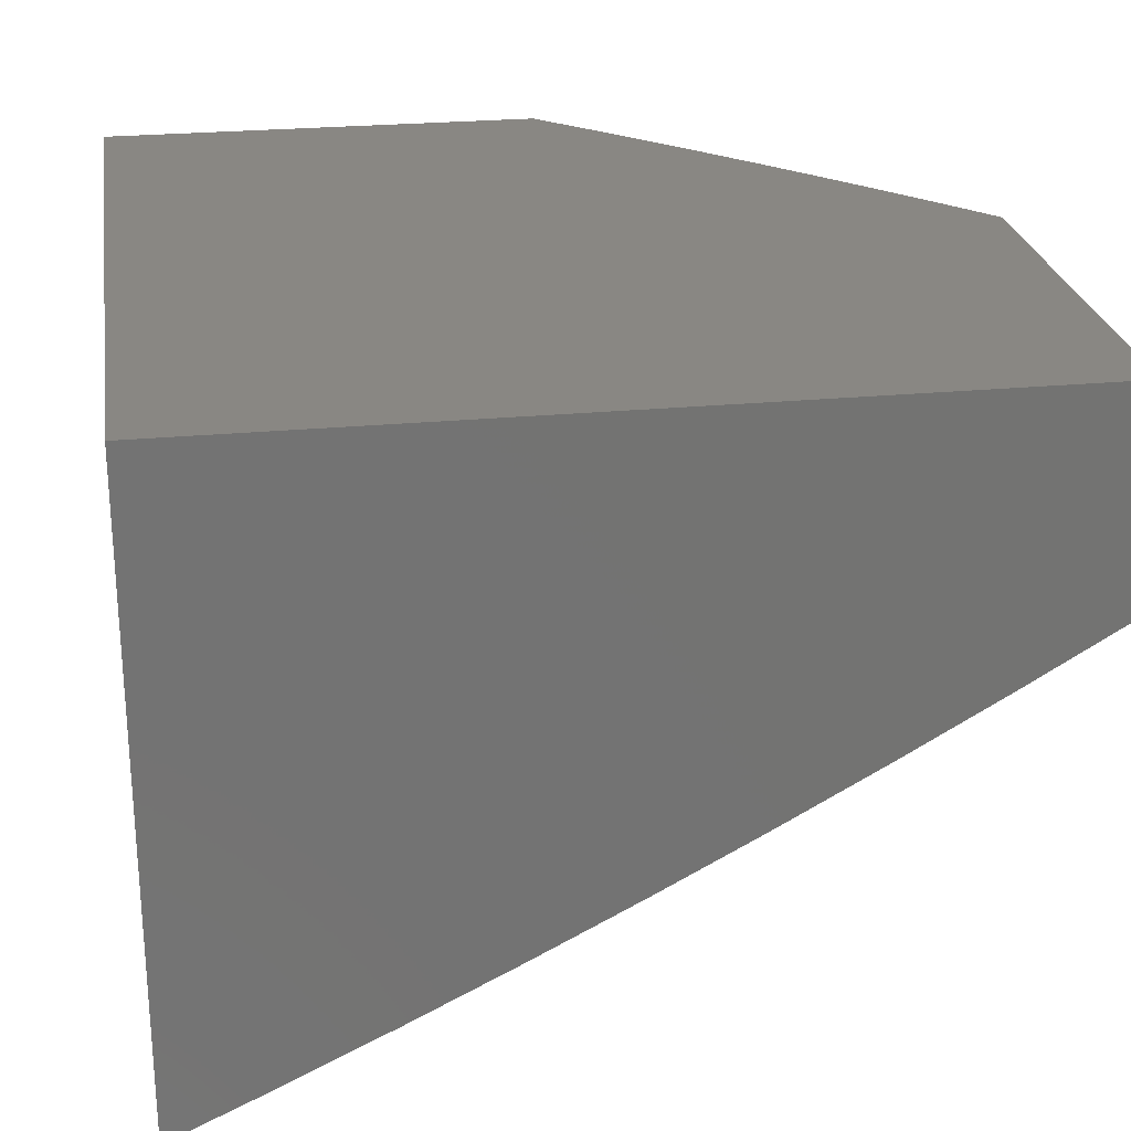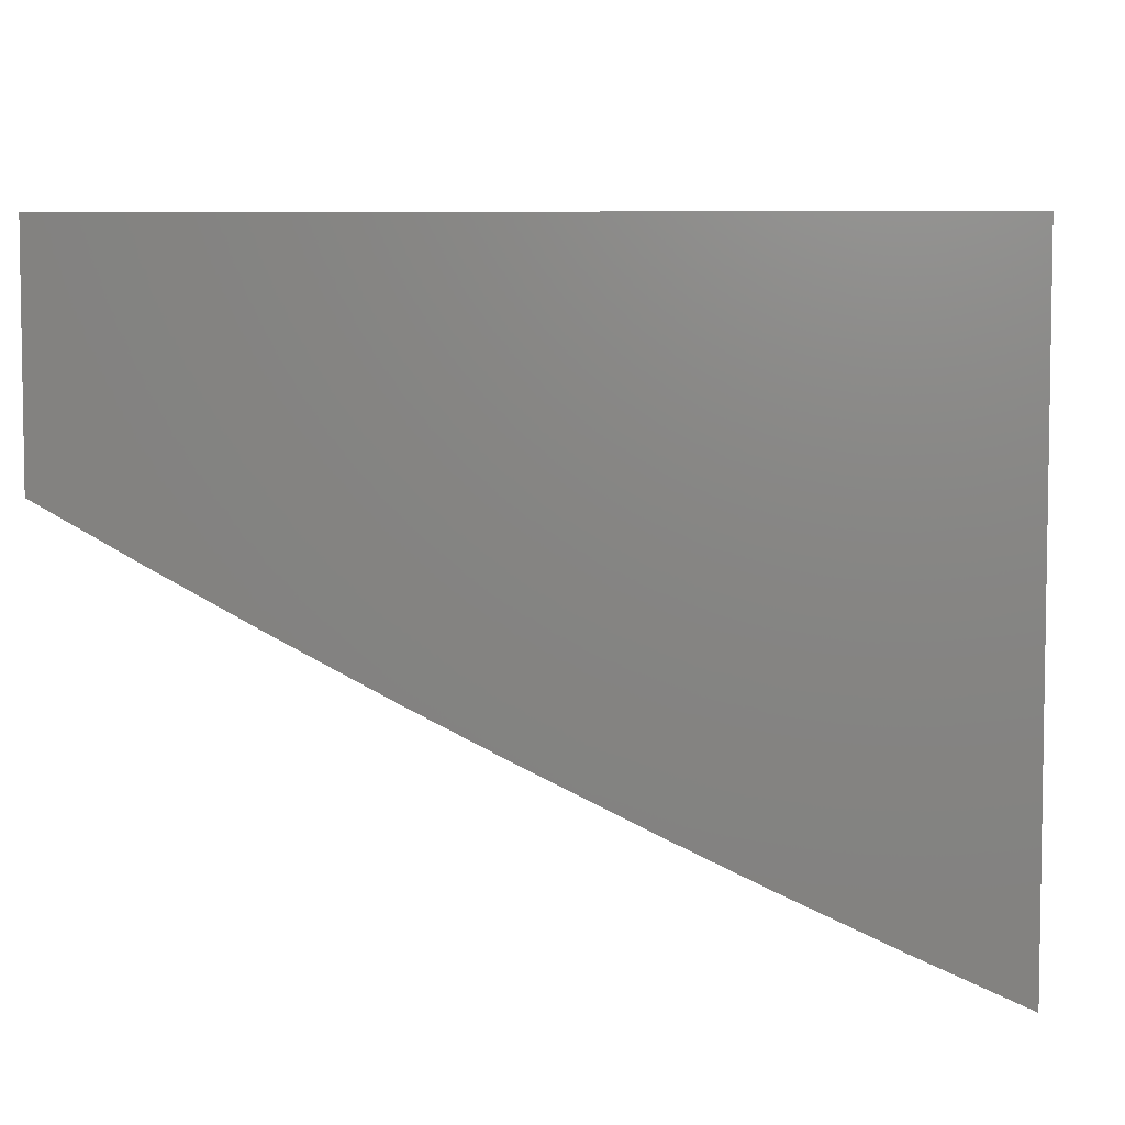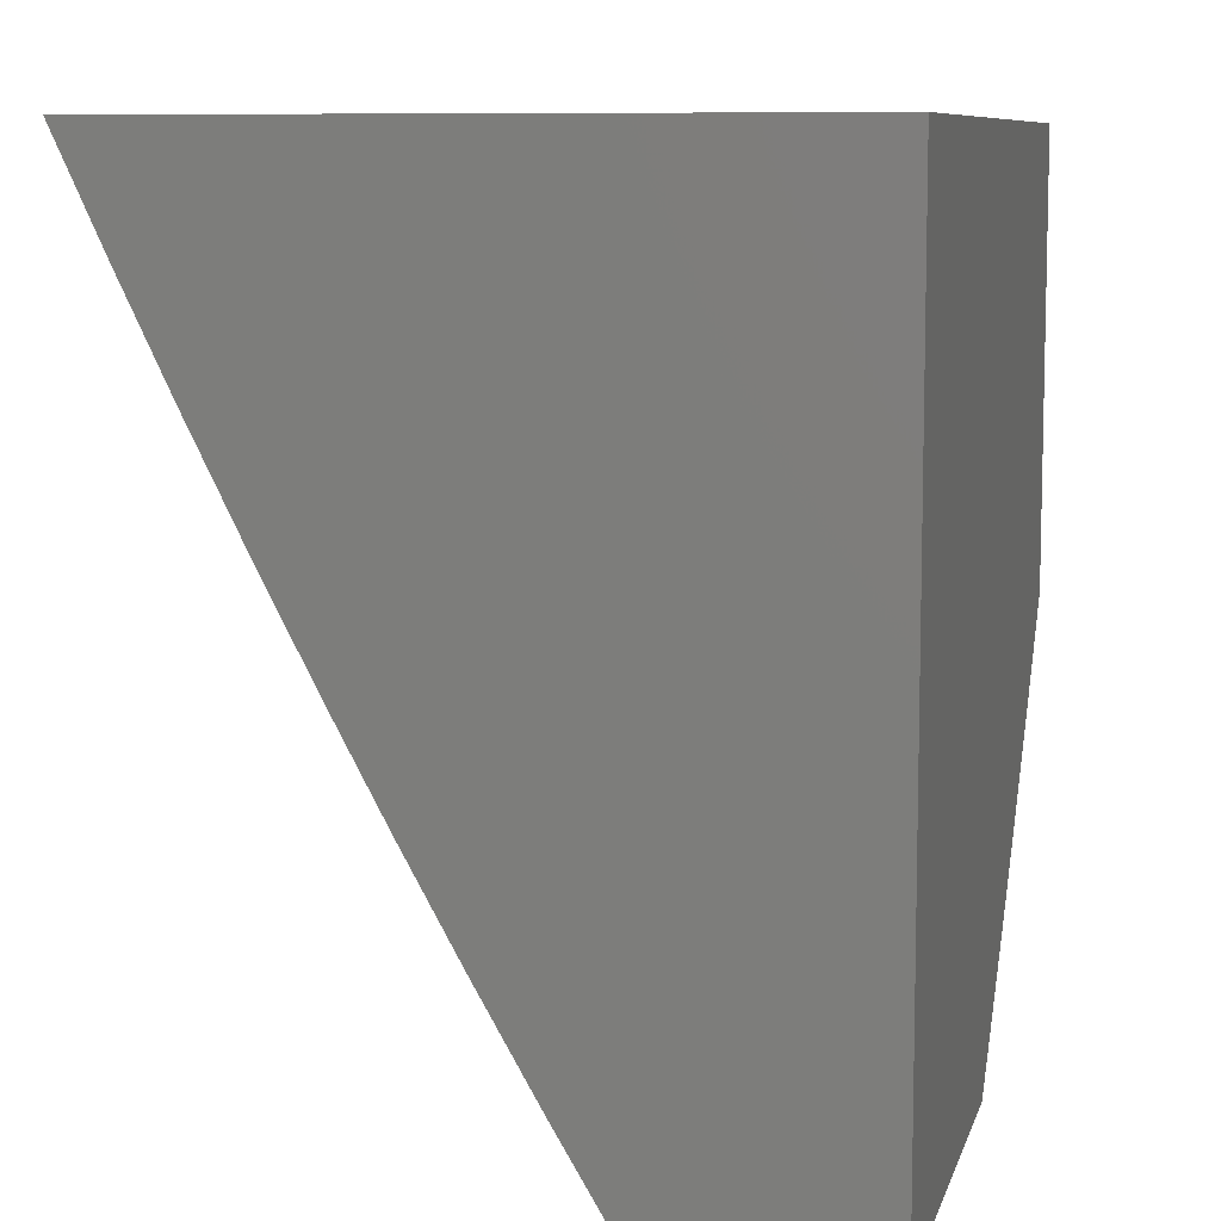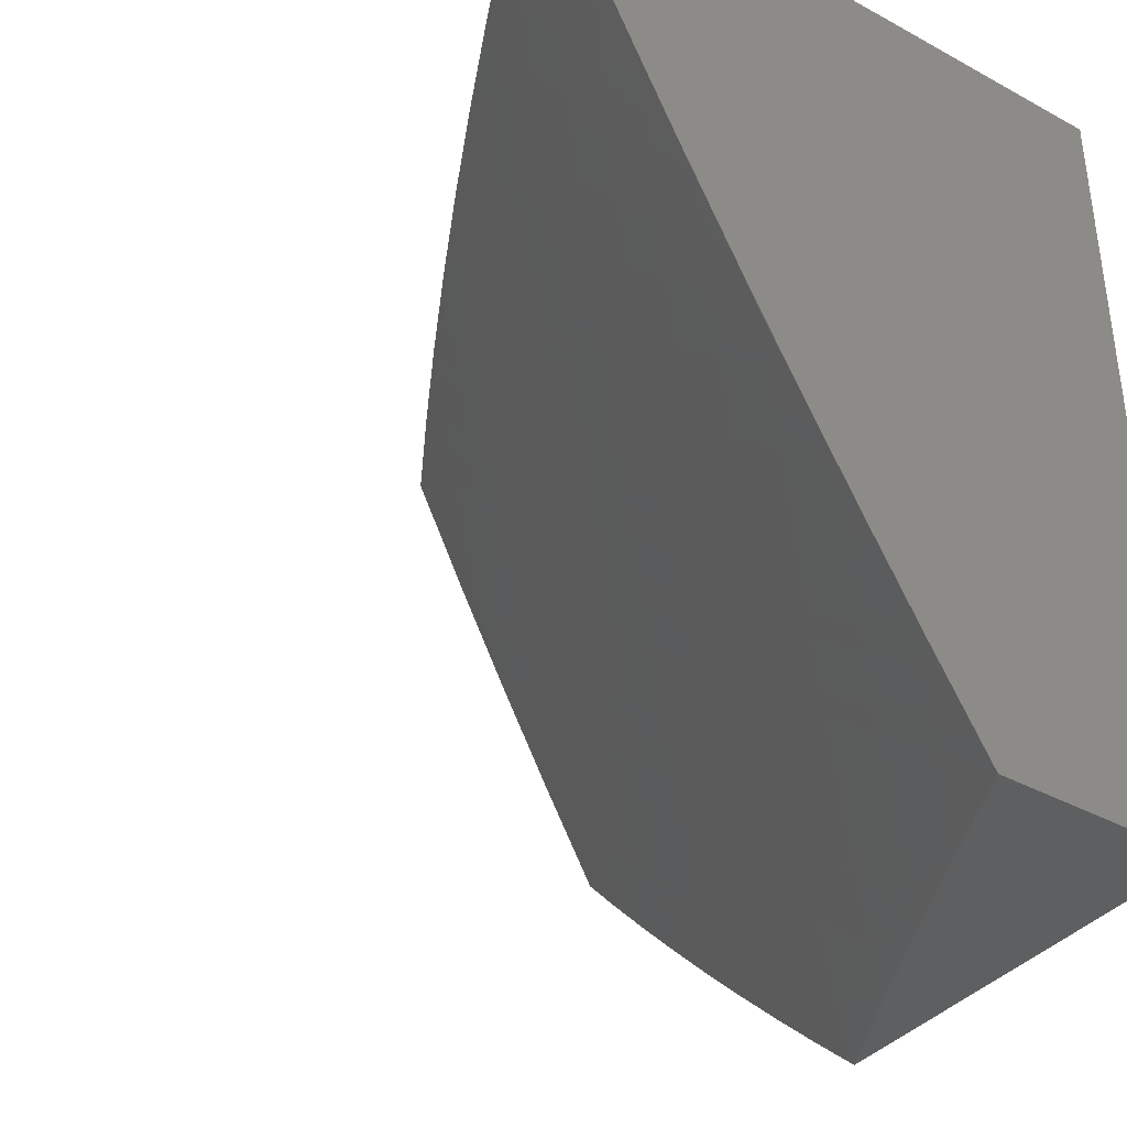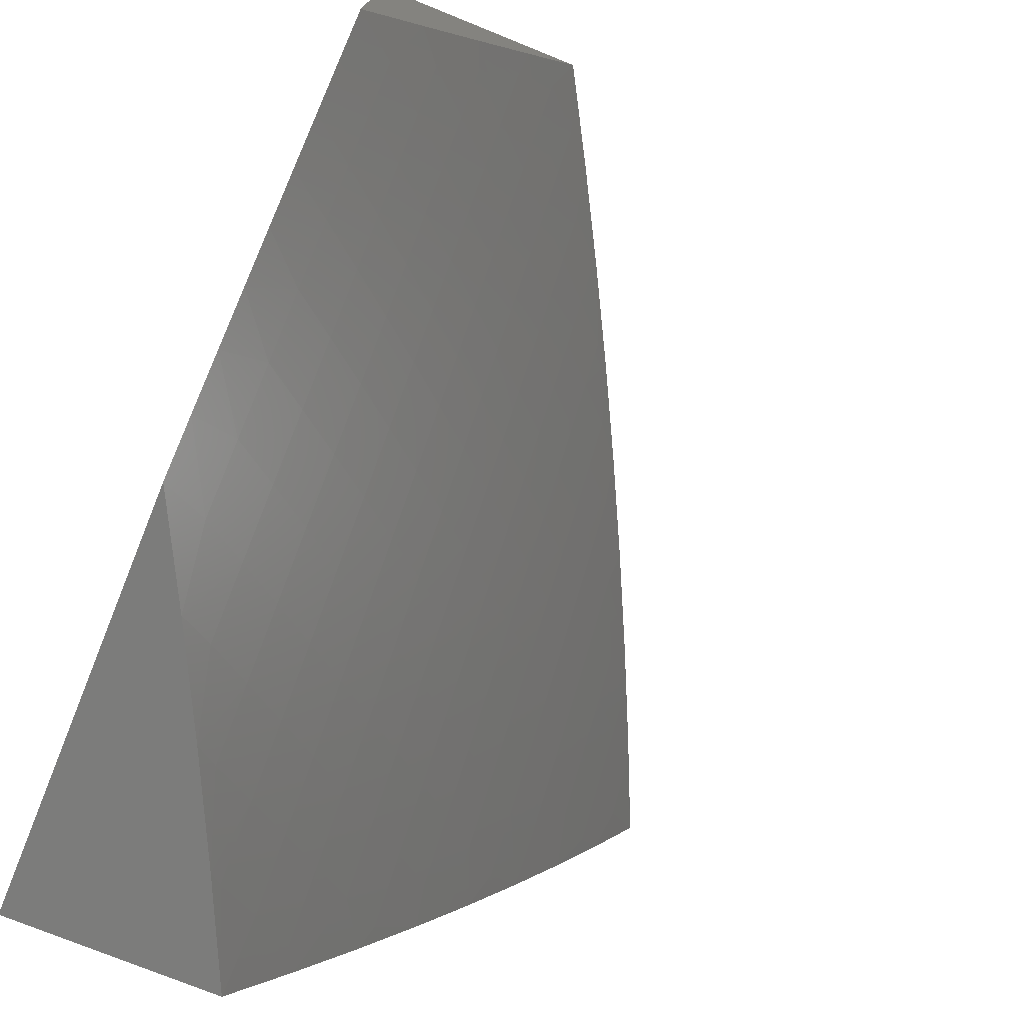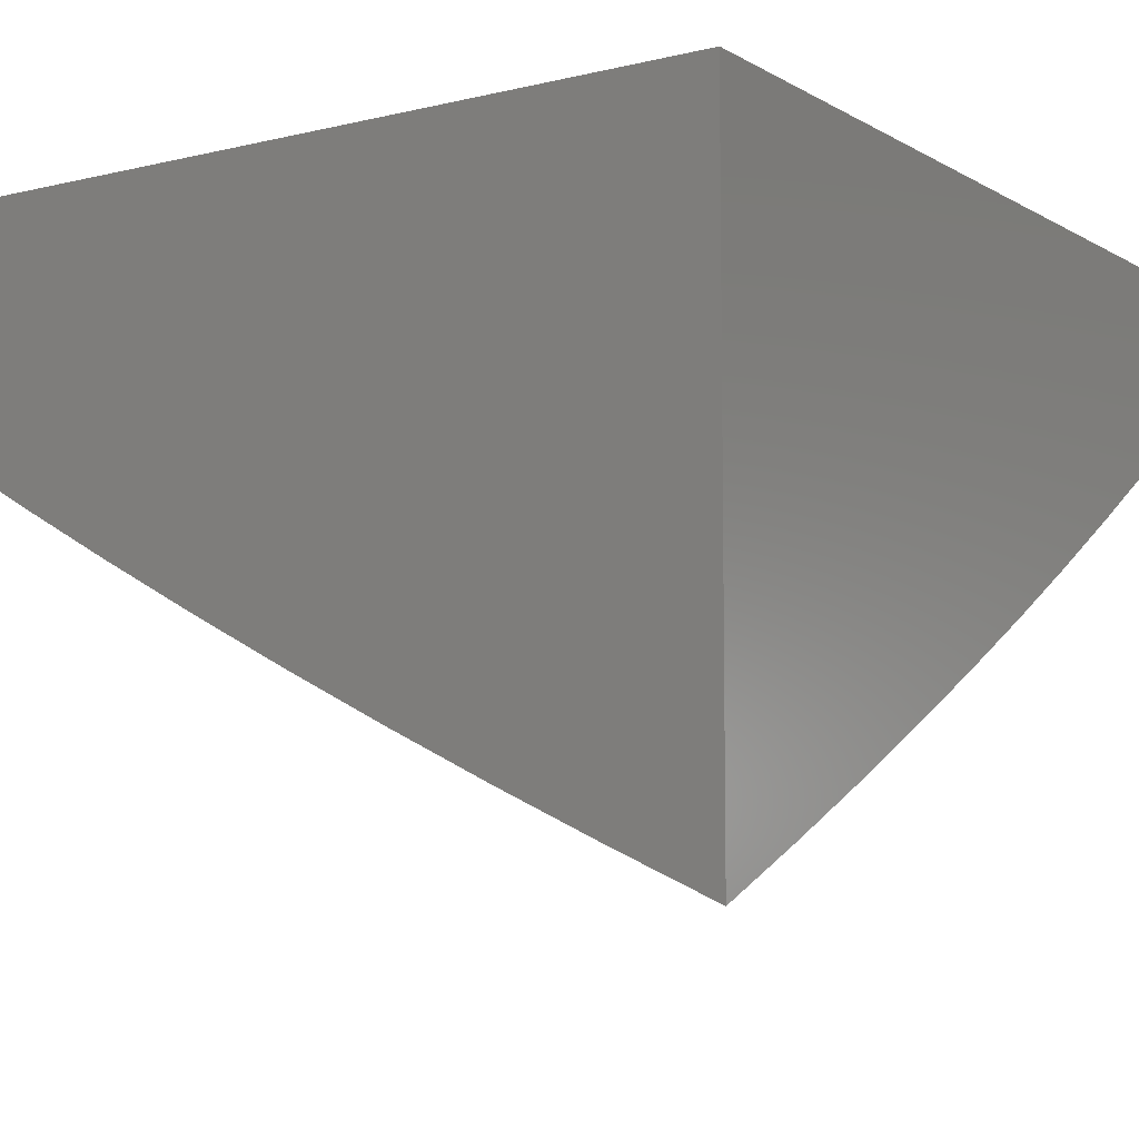
<metadata>
{"format":"stl","ext":"stl","renderer":"f3d","projection":"perspective","resolution":1024,"background":"white","views":[{"elev":25.0,"azim":-98.9,"up":"+Z"},{"elev":5.8,"azim":-176.4,"up":"+Z"},{"elev":8.6,"azim":-76.2,"up":"+Y"},{"elev":-37.7,"azim":-124.9,"up":"+Y"},{"elev":-75.7,"azim":68.0,"up":"+Y"},{"elev":-7.6,"azim":-146.2,"up":"+Z"}]}
</metadata>
<code>
# stl→obj: 180 verts, 356 faces
v 4.942 -4.597 -9
v 4.895 -4.552 -9.053
v 5 -4.537 -9
v 4.952 -4.492 -9.053
v 5 -4.404 -9.073
v 4.96 -4.387 -9.106
v 5 -4.271 -9.144
v 4.965 -4.284 -9.158
v 4.914 -4.24 -9.209
v 4.86 -4.299 -9.209
v 4.81 -4.255 -9.26
v 4.755 -4.313 -9.26
v 4.705 -4.268 -9.31
v 4.651 -4.325 -9.31
v 4.601 -4.279 -9.36
v 4.546 -4.334 -9.36
v 4.497 -4.288 -9.409
v 4.442 -4.342 -9.409
v 4.393 -4.294 -9.458
v 4.326 -4.359 -9.458
v 4.278 -4.311 -9.506
v 4.21 -4.374 -9.506
v 4.162 -4.324 -9.553
v 4.095 -4.386 -9.553
v 4.048 -4.335 -9.6
v 4 -4.382 -9.598
v 4 -4.256 -9.661
v 4.836 -4.611 -9.053
v 4.883 -4.657 -9
v 4.777 -4.669 -9.053
v 4.823 -4.716 -9
v 4.763 -4.774 -9
v 4.704 -4.74 -9.053
v 4.702 -4.832 -9
v 4.629 -4.809 -9.053
v 4.64 -4.889 -9
v 4.554 -4.878 -9.053
v 4.577 -4.945 -9
v 4.477 -4.945 -9.053
v 4.514 -5 -9
v 4.387 -5 -9.067
v 4.259 -5 -9.131
v 4.356 -4.962 -9.106
v 4.433 -4.896 -9.106
v 4.13 -5 -9.194
v 4.236 -4.975 -9.158
v 4.313 -4.912 -9.158
v 4 -5 -9.255
v 4.116 -4.987 -9.209
v 4.193 -4.925 -9.209
v 4.073 -4.935 -9.26
v 4 -4.878 -9.327
v 4.031 -4.883 -9.31
v 4.106 -4.823 -9.31
v 4.149 -4.874 -9.26
v 4.225 -4.812 -9.26
v 4.269 -4.862 -9.209
v 4.344 -4.798 -9.209
v 4.389 -4.847 -9.158
v 4.464 -4.781 -9.158
v 4.509 -4.83 -9.106
v 4.584 -4.762 -9.106
v 4.062 -4.772 -9.36
v 4 -4.756 -9.397
v 4.018 -4.72 -9.409
v 4 -4.632 -9.466
v 4.091 -4.66 -9.409
v 4.046 -4.609 -9.458
v 4.163 -4.598 -9.409
v 4.118 -4.548 -9.458
v 4.235 -4.536 -9.409
v 4.188 -4.486 -9.458
v 4.305 -4.472 -9.409
v 4.258 -4.423 -9.458
v 4.374 -4.408 -9.409
v 4.001 -4.557 -9.506
v 4 -4.508 -9.533
v 4.072 -4.497 -9.506
v 4.026 -4.446 -9.553
v 4.141 -4.436 -9.506
v 4 -4.128 -9.722
v 4.018 -4.175 -9.692
v 4.067 -4.225 -9.646
v 4.115 -4.275 -9.6
v 4.229 -4.262 -9.553
v 4.345 -4.246 -9.506
v 4.448 -4.241 -9.458
v 4.551 -4.233 -9.409
v 4.655 -4.223 -9.36
v 4.759 -4.21 -9.31
v 4.864 -4.196 -9.26
v 4.968 -4.18 -9.209
v 5 -4.136 -9.213
v 4.917 -4.137 -9.26
v 4.969 -4.077 -9.26
v 4.865 -4.093 -9.31
v 4.917 -4.034 -9.31
v 4.878 -4 -9.348
v 5 -4 -9.279
v 4 -4 -9.782
v 4.034 -4.065 -9.737
v 4.083 -4.114 -9.692
v 4.132 -4.164 -9.646
v 4.181 -4.213 -9.6
v 4.097 -4.004 -9.737
v 4.128 -4 -9.725
v 4.147 -4.053 -9.692
v 4.198 -4.002 -9.692
v 4.248 -4.05 -9.646
v 4.255 -4 -9.666
v 4.35 -4.046 -9.6
v 4.381 -4 -9.606
v 4.453 -4.039 -9.553
v 4.507 -4 -9.544
v 4.504 -4.085 -9.506
v 4.555 -4.03 -9.506
v 4.607 -4.075 -9.458
v 4.632 -4 -9.48
v 4.658 -4.019 -9.458
v 4.755 -4 -9.415
v 4.71 -4.064 -9.409
v 4.762 -4.005 -9.409
v 4.814 -4.049 -9.36
v 4.846 -4.507 -9.106
v 4.903 -4.447 -9.106
v 4.854 -4.403 -9.158
v 4.91 -4.344 -9.158
v 4.805 -4.358 -9.209
v 4.798 -4.462 -9.158
v 4.741 -4.52 -9.158
v 4.789 -4.565 -9.106
v 4.683 -4.577 -9.158
v 4.73 -4.623 -9.106
v 4.611 -4.646 -9.158
v 4.657 -4.693 -9.106
v 4.538 -4.714 -9.158
v 4.749 -4.416 -9.209
v 4.692 -4.474 -9.209
v 4.635 -4.53 -9.209
v 4.564 -4.599 -9.209
v 4.492 -4.666 -9.209
v 4.418 -4.733 -9.209
v 4.7 -4.371 -9.26
v 4.644 -4.427 -9.26
v 4.587 -4.484 -9.26
v 4.517 -4.551 -9.26
v 4.445 -4.618 -9.26
v 4.373 -4.684 -9.26
v 4.299 -4.748 -9.26
v 4.595 -4.381 -9.31
v 4.491 -4.389 -9.36
v 4.501 -4.186 -9.458
v 4.605 -4.177 -9.409
v 4.554 -4.131 -9.458
v 4.658 -4.121 -9.409
v 4.451 -4.139 -9.506
v 4.398 -4.193 -9.506
v 4.348 -4.146 -9.553
v 4.401 -4.093 -9.553
v 4.298 -4.098 -9.6
v 4.709 -4.166 -9.36
v 4.813 -4.152 -9.31
v 4.539 -4.437 -9.31
v 4.469 -4.504 -9.31
v 4.399 -4.57 -9.31
v 4.327 -4.635 -9.31
v 4.254 -4.699 -9.31
v 4.181 -4.761 -9.31
v 4.295 -4.198 -9.553
v 4.246 -4.15 -9.6
v 4.196 -4.102 -9.646
v 4.422 -4.456 -9.36
v 4.352 -4.521 -9.36
v 4.281 -4.585 -9.36
v 4.209 -4.649 -9.36
v 4.136 -4.711 -9.36
v 4.761 -4.108 -9.36
v 4 -4 -9
v 4 -5 -9
v 5 -4 -9
f 1 2 3
f 3 2 4
f 3 4 5
f 5 4 6
f 5 6 7
f 7 6 8
f 7 8 9
f 9 8 10
f 9 10 11
f 11 10 12
f 11 12 13
f 13 12 14
f 13 14 15
f 15 14 16
f 15 16 17
f 17 16 18
f 17 18 19
f 19 18 20
f 19 20 21
f 21 20 22
f 21 22 23
f 23 22 24
f 23 24 25
f 25 24 26
f 25 26 27
f 2 1 28
f 28 1 29
f 28 29 30
f 30 29 31
f 30 31 32
f 30 32 33
f 33 32 34
f 33 34 35
f 35 34 36
f 35 36 37
f 37 36 38
f 37 38 39
f 39 38 40
f 39 40 41
f 42 43 41
f 41 43 44
f 41 44 39
f 39 44 37
f 45 46 42
f 42 46 47
f 42 47 43
f 43 47 44
f 48 49 45
f 45 49 50
f 45 50 46
f 46 50 47
f 49 48 51
f 51 48 52
f 51 52 53
f 53 52 54
f 53 54 55
f 55 54 56
f 55 56 57
f 57 56 58
f 57 58 59
f 59 58 60
f 59 60 61
f 61 60 62
f 61 62 35
f 35 62 33
f 54 52 63
f 63 52 64
f 63 64 65
f 65 64 66
f 65 66 67
f 67 66 68
f 67 68 69
f 69 68 70
f 69 70 71
f 71 70 72
f 71 72 73
f 73 72 74
f 73 74 75
f 75 74 20
f 75 20 18
f 68 66 76
f 76 66 77
f 76 77 78
f 78 77 79
f 78 79 80
f 80 79 24
f 80 24 22
f 77 26 79
f 79 26 24
f 81 82 27
f 27 82 83
f 27 83 25
f 25 83 84
f 25 84 23
f 23 84 85
f 23 85 21
f 21 85 86
f 21 86 19
f 19 86 87
f 19 87 17
f 17 87 88
f 17 88 15
f 15 88 89
f 15 89 13
f 13 89 90
f 13 90 11
f 11 90 91
f 11 91 9
f 9 91 92
f 9 92 7
f 7 92 93
f 93 92 94
f 93 94 95
f 95 94 96
f 95 96 97
f 97 96 98
f 97 98 99
f 100 101 81
f 81 101 102
f 81 102 82
f 82 102 103
f 82 103 83
f 83 103 104
f 83 104 84
f 84 104 85
f 101 100 105
f 105 100 106
f 105 106 107
f 107 106 108
f 107 108 109
f 109 108 110
f 109 110 111
f 111 110 112
f 111 112 113
f 113 112 114
f 113 114 115
f 115 114 116
f 115 116 117
f 117 116 118
f 117 118 119
f 119 118 120
f 119 120 121
f 121 120 122
f 121 122 123
f 123 122 98
f 123 98 96
f 106 110 108
f 114 118 116
f 120 98 122
f 97 99 95
f 95 99 93
f 2 124 4
f 4 124 125
f 4 125 6
f 6 125 126
f 6 126 127
f 127 126 128
f 127 128 10
f 10 128 12
f 126 125 129
f 129 125 124
f 129 124 130
f 130 124 131
f 130 131 132
f 132 131 133
f 132 133 134
f 134 133 135
f 134 135 136
f 136 135 62
f 136 62 60
f 124 2 131
f 131 2 28
f 131 28 133
f 133 28 30
f 133 30 135
f 135 30 33
f 135 33 62
f 128 126 137
f 137 126 129
f 137 129 138
f 138 129 130
f 138 130 139
f 139 130 132
f 139 132 140
f 140 132 134
f 140 134 141
f 141 134 136
f 141 136 142
f 142 136 60
f 142 60 58
f 12 128 143
f 143 128 137
f 143 137 144
f 144 137 138
f 144 138 145
f 145 138 139
f 145 139 146
f 146 139 140
f 146 140 147
f 147 140 141
f 147 141 148
f 148 141 142
f 148 142 149
f 149 142 58
f 149 58 56
f 12 143 14
f 14 143 150
f 14 150 16
f 16 150 151
f 16 151 18
f 18 151 75
f 150 143 144
f 88 152 153
f 153 152 154
f 153 154 155
f 155 154 117
f 155 117 121
f 121 117 119
f 152 156 154
f 154 156 115
f 154 115 117
f 88 87 152
f 152 87 157
f 152 157 156
f 156 157 158
f 156 158 159
f 159 158 160
f 159 160 111
f 111 160 109
f 113 115 159
f 159 115 156
f 159 111 113
f 88 153 89
f 89 153 161
f 89 161 90
f 90 161 162
f 90 162 91
f 91 162 94
f 91 94 92
f 161 153 155
f 150 144 163
f 163 144 145
f 163 145 164
f 164 145 146
f 164 146 165
f 165 146 147
f 165 147 166
f 166 147 148
f 166 148 167
f 167 148 149
f 167 149 168
f 168 149 56
f 168 56 54
f 87 86 157
f 157 86 169
f 157 169 158
f 158 169 170
f 158 170 160
f 160 170 171
f 160 171 109
f 109 171 107
f 150 163 151
f 151 163 172
f 151 172 75
f 75 172 73
f 172 163 164
f 86 85 169
f 169 85 104
f 169 104 170
f 170 104 103
f 170 103 171
f 171 103 102
f 171 102 107
f 107 102 101
f 107 101 105
f 172 164 173
f 173 164 165
f 173 165 174
f 174 165 166
f 174 166 175
f 175 166 167
f 175 167 176
f 176 167 168
f 176 168 63
f 63 168 54
f 22 20 74
f 71 73 173
f 173 73 172
f 71 173 174
f 80 22 74
f 80 74 72
f 35 37 61
f 61 37 44
f 61 44 59
f 59 44 47
f 59 47 57
f 57 47 50
f 57 50 55
f 55 50 51
f 55 51 53
f 69 71 174
f 69 174 175
f 78 80 72
f 78 72 70
f 67 69 175
f 67 175 176
f 76 78 70
f 76 70 68
f 65 67 176
f 65 176 63
f 49 51 50
f 161 155 177
f 177 155 121
f 177 121 123
f 8 6 127
f 127 10 8
f 161 177 162
f 162 177 96
f 162 96 94
f 96 177 123
f 100 81 178
f 178 81 27
f 178 27 26
f 26 77 178
f 178 77 66
f 178 66 64
f 178 64 179
f 179 64 52
f 179 52 48
f 48 45 179
f 179 45 42
f 179 42 41
f 41 40 179
f 40 38 179
f 179 38 36
f 179 36 178
f 178 36 34
f 178 34 32
f 32 31 178
f 178 31 29
f 178 29 180
f 180 29 1
f 180 1 3
f 99 98 180
f 180 98 120
f 180 120 178
f 178 120 118
f 178 118 114
f 114 112 178
f 178 112 110
f 178 110 106
f 106 100 178
f 3 5 180
f 180 5 7
f 180 7 93
f 93 99 180

</code>
